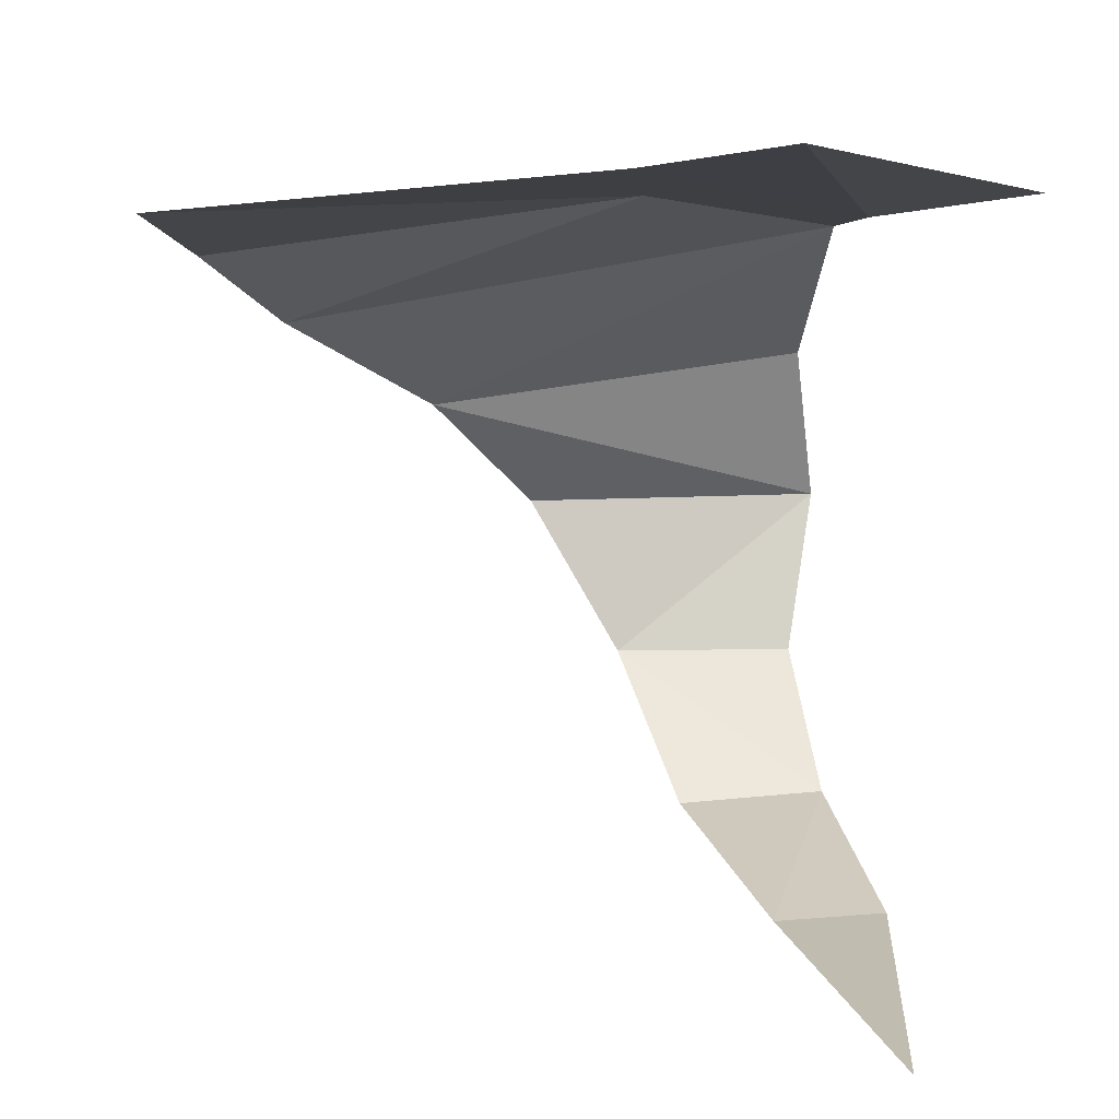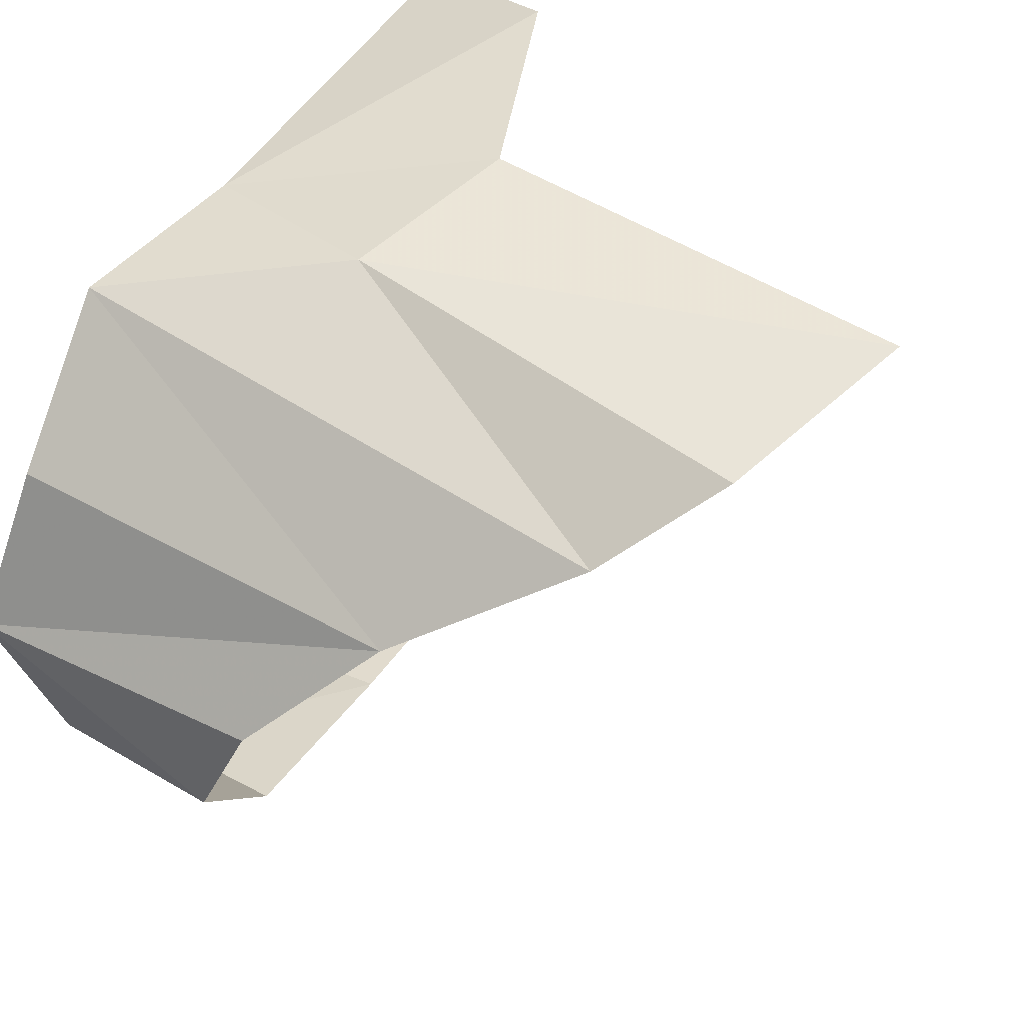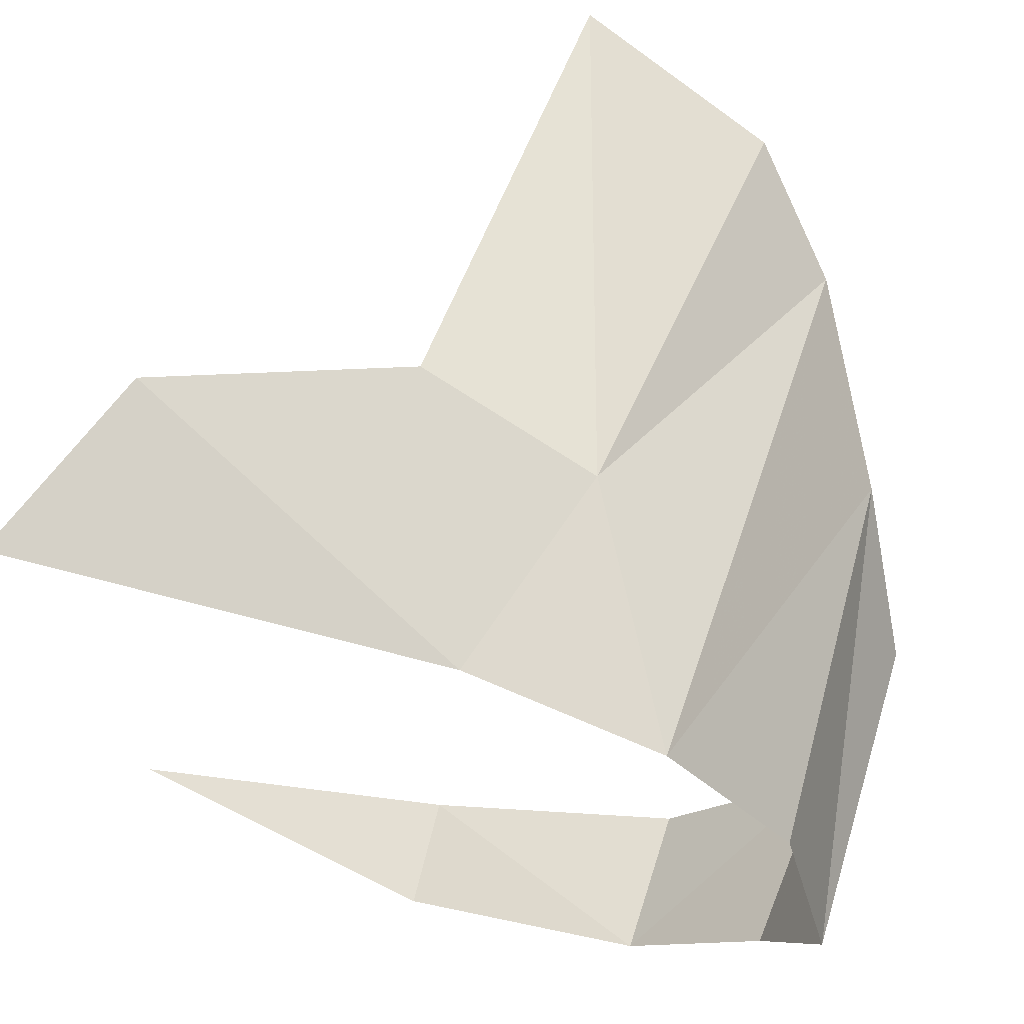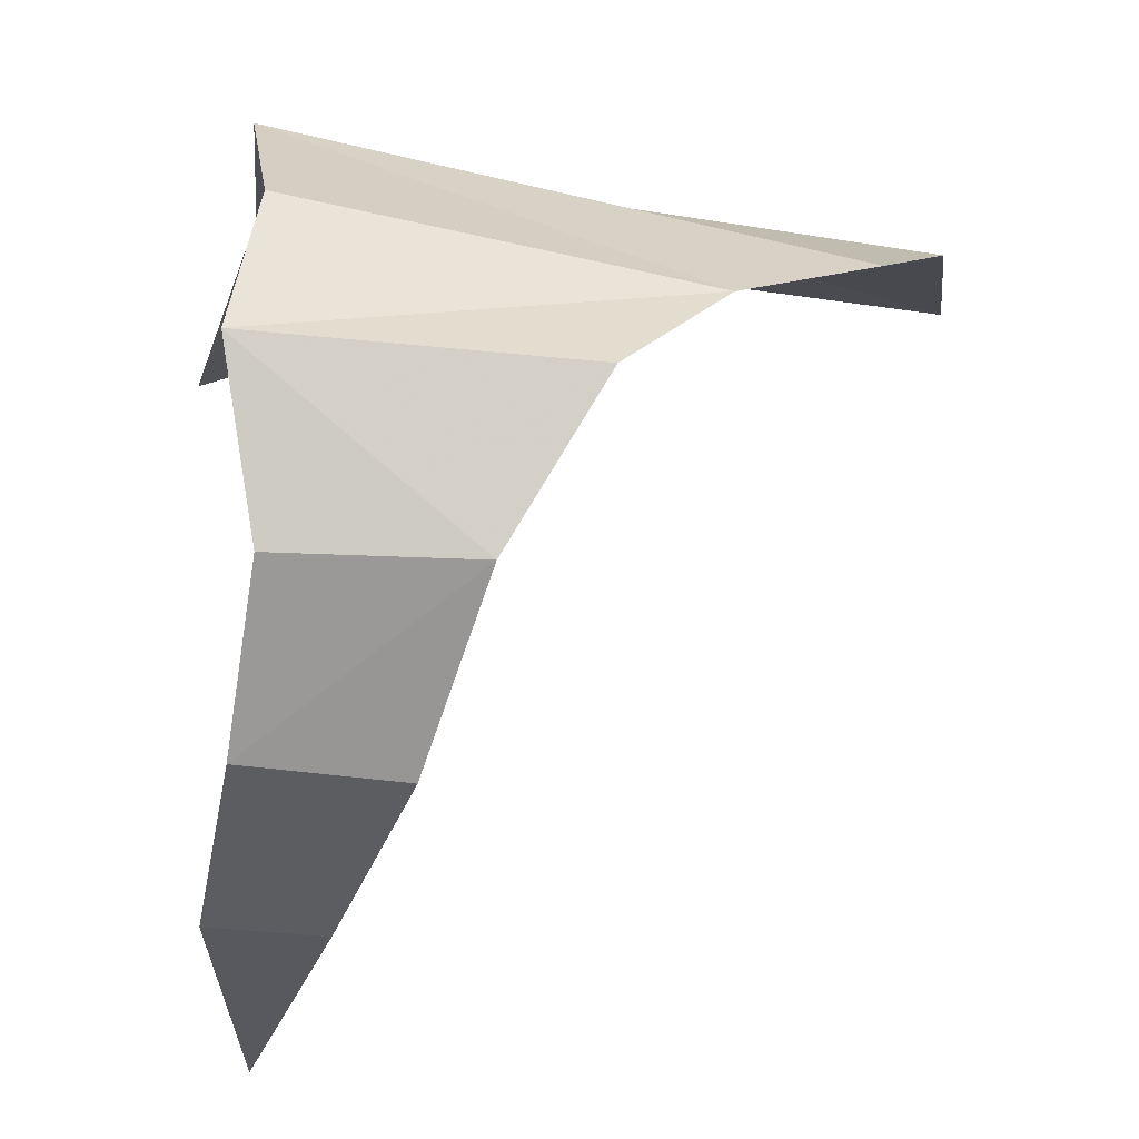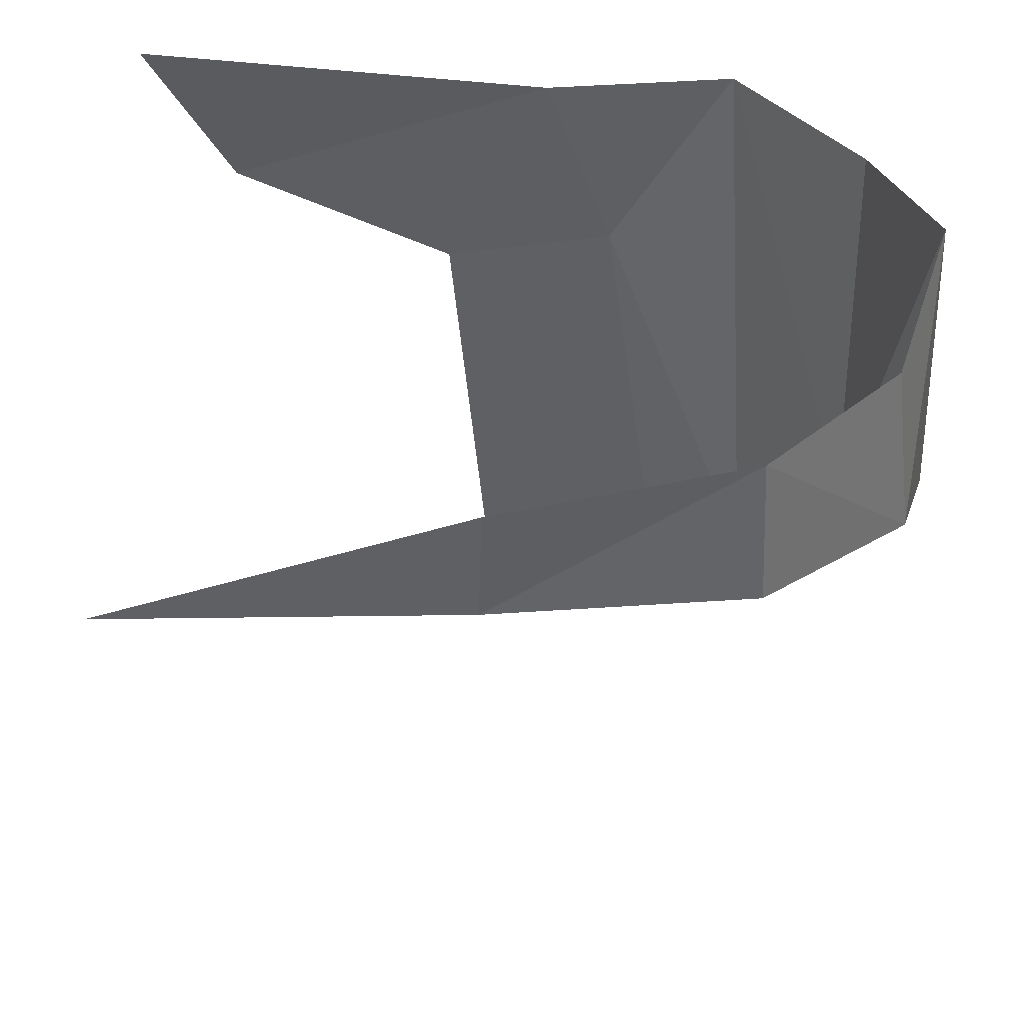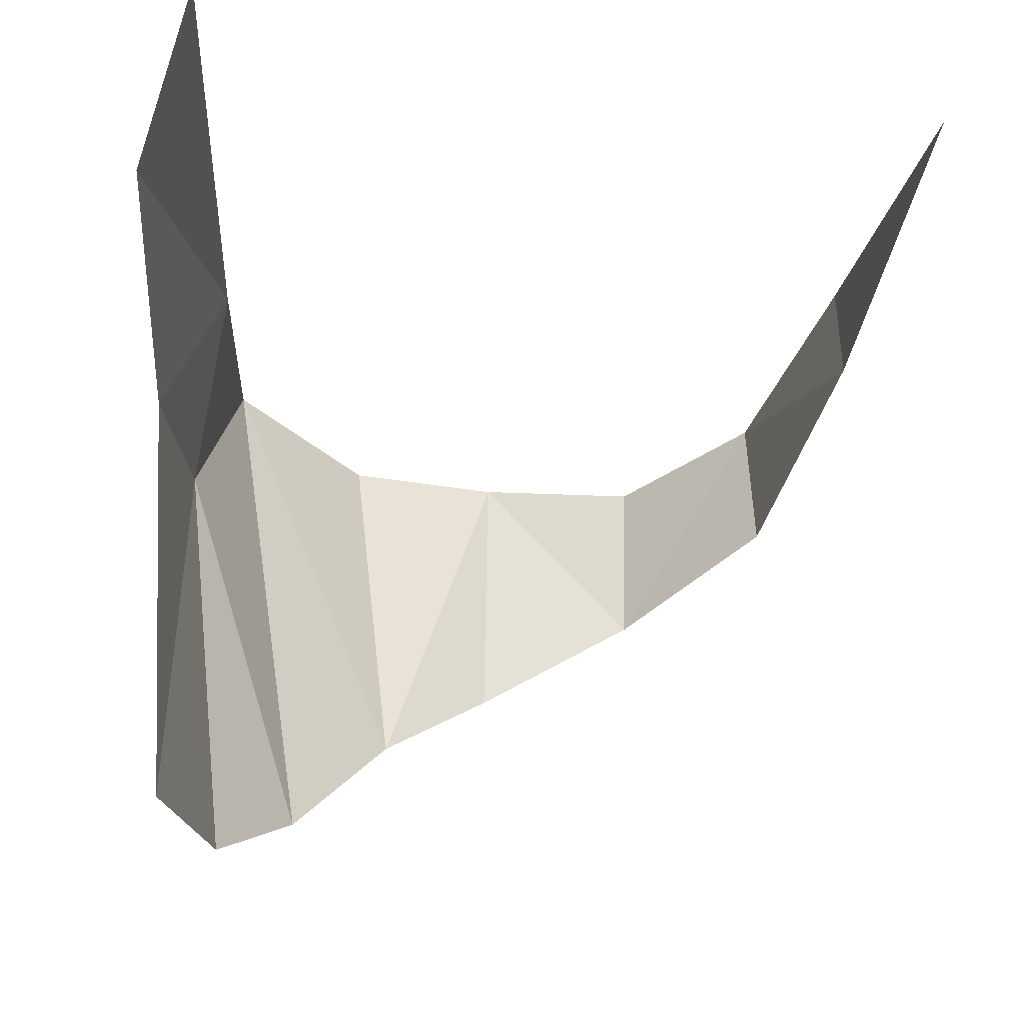
<metadata>
{"format":"obj","ext":"obj","renderer":"f3d","projection":"perspective","resolution":1024,"background":"white","views":[{"elev":9.8,"azim":-104.9,"up":"+Y"},{"elev":38.7,"azim":116.5,"up":"+Y"},{"elev":63.9,"azim":11.4,"up":"+Y"},{"elev":-24.2,"azim":74.1,"up":"+Y"},{"elev":-47.5,"azim":-3.7,"up":"+Y"},{"elev":-43.1,"azim":-95.5,"up":"+Z"}]}
</metadata>
<code>
g Object01
v 1.818 0.4749 -0.6842
v 1.498 0.8584 -1.356
v 1.233 1.224 0.857
v 1.715 0.6625 0.8824
v 1.924 0.02016 1.028
v 2.04 0.02033 -0.2085
v 0.4819 1.298 0.7164
v 0.8131 1.374 -0.07265
v 1.199 -1.126 0.8314
v 1.263 -1.154 0.2291
v 1.851 -0.619 0.1285
v 1.715 -0.6222 0.8585
v 0.2505 -1.367 0.2917
v 0.2336 -1.365 0.7479
v 1.167 1.149 -1.739
v 0.4152 1.351 -2.053
v 0.1259 1.503 -0.3136
v -1.089 -1.517 0.3327
v -0.8208 1.612 -0.01416
v -1.205 1.458 0.6696
f 1 2 3
f 3 4 1
f 1 4 5
f 5 6 1
f 7 3 8
f 9 10 11
f 11 12 9
f 11 6 5
f 5 12 11
f 13 10 9
f 9 14 13
f 8 15 16
f 16 17 8
f 14 18 13
f 7 19 20
f 7 8 17
f 17 19 7
f 8 3 2
f 2 15 8

</code>
